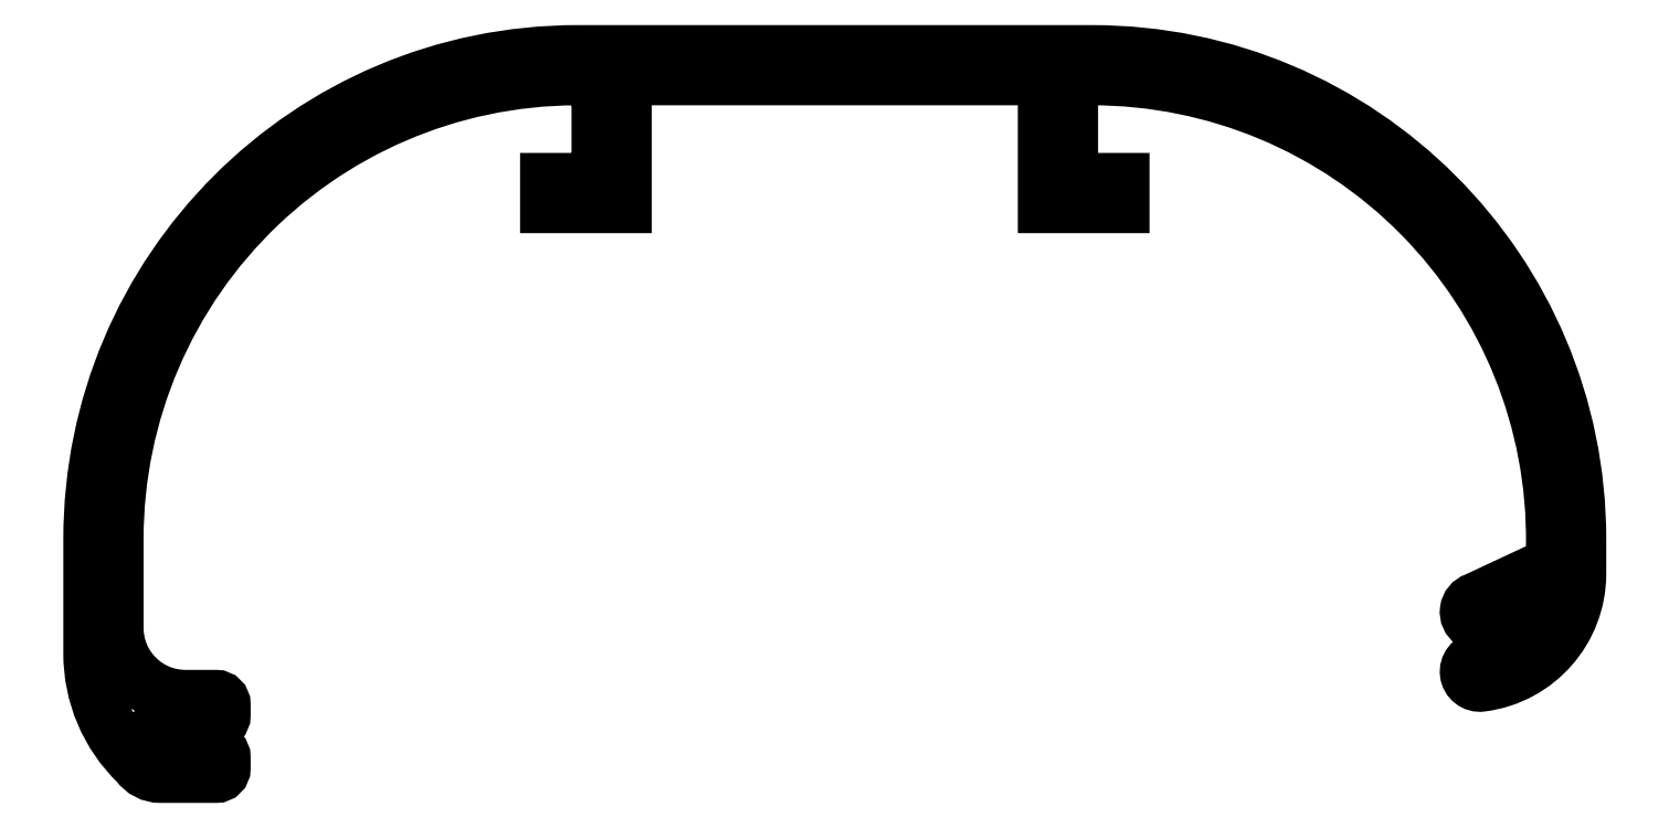
<metadata>
{"format":"dxf","ext":"dxf","renderer":"ezdxf+matplotlib","layout":"modelspace","background":"white","min_lineweight":24,"dpi":150}
</metadata>
<code>
0
SECTION
2
ENTITIES
0
POLYLINE
8
0
66
     1
10
0
20
0
30
0
70
     1
0
VERTEX
8
0
10
301
20
147
30
0
0
VERTEX
8
0
10
297.3
20
147
30
0
0
VERTEX
8
0
10
297.3
20
145.2
30
0
0
VERTEX
8
0
10
302.8
20
145.2
30
0
0
VERTEX
8
0
10
302.8
20
154.4
30
0
0
VERTEX
8
0
10
333.1
20
154.4
30
0
0
VERTEX
8
0
10
333.1
20
145.2
30
0
0
VERTEX
8
0
10
338.6
20
145.2
30
0
0
VERTEX
8
0
10
338.6
20
147
30
0
0
VERTEX
8
0
10
334.9
20
147
30
0
0
VERTEX
8
0
10
334.9
20
154.4
30
0
0
VERTEX
8
0
10
336.5
20
154.4
30
0
42
-0.4178
0
VERTEX
8
0
10
369.7
20
120.8
30
0
42
-0.3048
0
VERTEX
8
0
10
368.5
20
118.9
30
0
0
VERTEX
8
0
10
364.1
20
116.8
30
0
42
1.101
0
VERTEX
8
0
10
364.8
20
115.2
30
0
0
VERTEX
8
0
10
368.5
20
116.9
30
0
42
-0.6899
0
VERTEX
8
0
10
369.2
20
116.3
30
0
42
-0.2647
0
VERTEX
8
0
10
364.3
20
112.6
30
0
42
1
0
VERTEX
8
0
10
364.5
20
110.8
30
0
42
0.3775
0
VERTEX
8
0
10
371.5
20
118.7
30
0
0
VERTEX
8
0
10
371.5
20
121.2
30
0
42
0.4142
0
VERTEX
8
0
10
336.5
20
156.2
30
0
0
VERTEX
8
0
10
299.5
20
156.2
30
0
42
0.4142
0
VERTEX
8
0
10
264.5
20
121.2
30
0
0
VERTEX
8
0
10
264.5
20
113
30
0
42
0.2049
0
VERTEX
8
0
10
267.9
20
105.1
30
0
42
0.2423
0
VERTEX
8
0
10
269.5
20
104.2
30
0
0
VERTEX
8
0
10
273.5
20
104.2
30
0
42
0.4142
0
VERTEX
8
0
10
274
20
104.7
30
0
0
VERTEX
8
0
10
274
20
105.5
30
0
42
0.4142
0
VERTEX
8
0
10
273.5
20
106
30
0
0
VERTEX
8
0
10
270
20
106
30
0
42
-1
0
VERTEX
8
0
10
270
20
108
30
0
0
VERTEX
8
0
10
273.5
20
108
30
0
42
0.4142
0
VERTEX
8
0
10
274
20
108.5
30
0
0
VERTEX
8
0
10
274
20
109.3
30
0
42
0.4142
0
VERTEX
8
0
10
273.5
20
109.8
30
0
0
VERTEX
8
0
10
271.3
20
109.8
30
0
42
-0.4142
0
VERTEX
8
0
10
266.3
20
114.8
30
0
0
VERTEX
8
0
10
266.3
20
121.2
30
0
42
-0.428
0
VERTEX
8
0
10
301
20
154.4
30
0
0
SEQEND
8
0
0
ENDSEC
0
EOF

</code>
